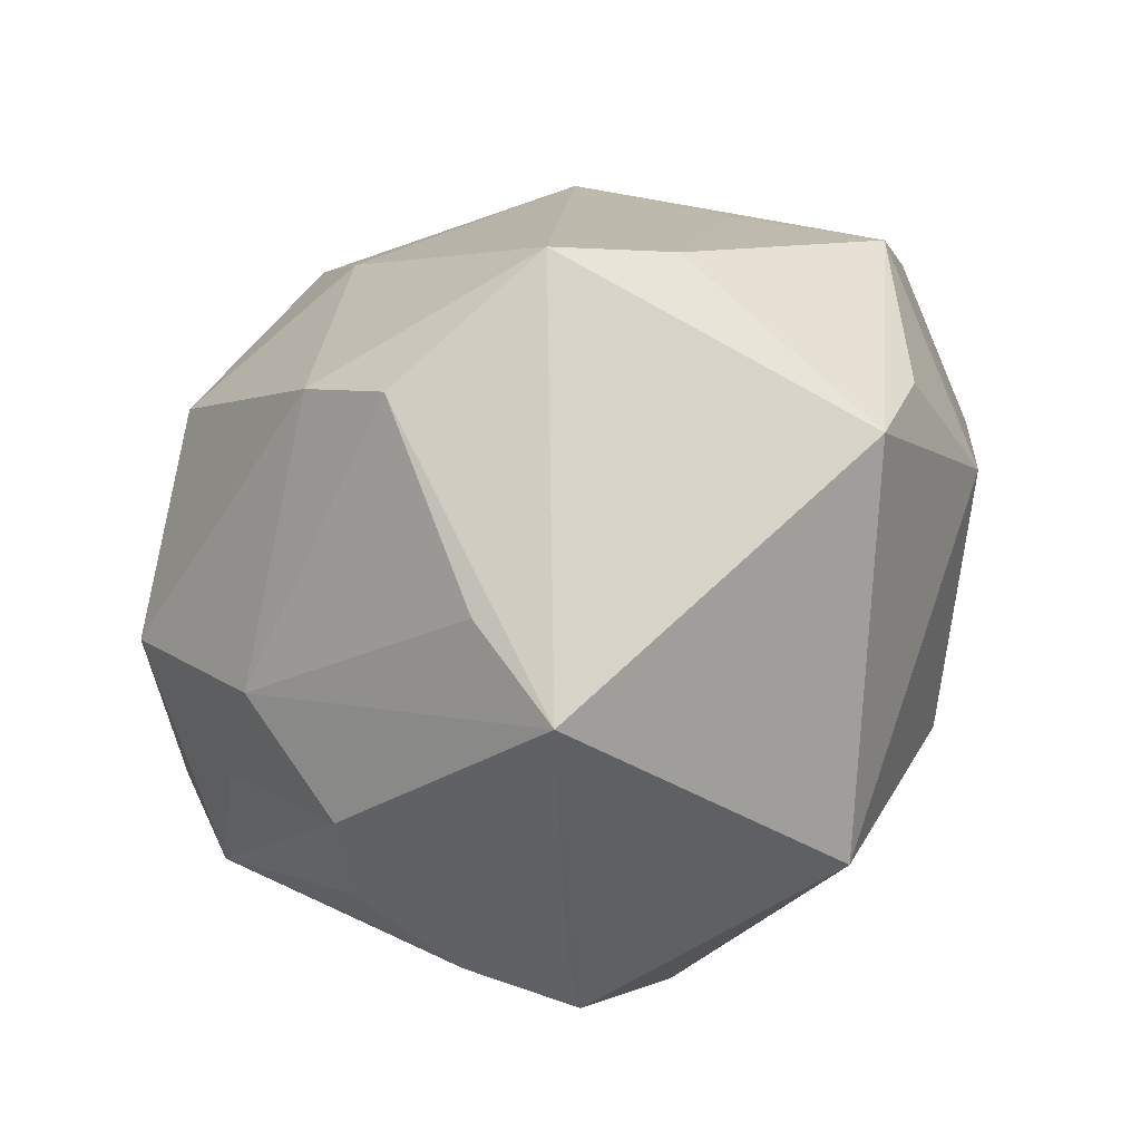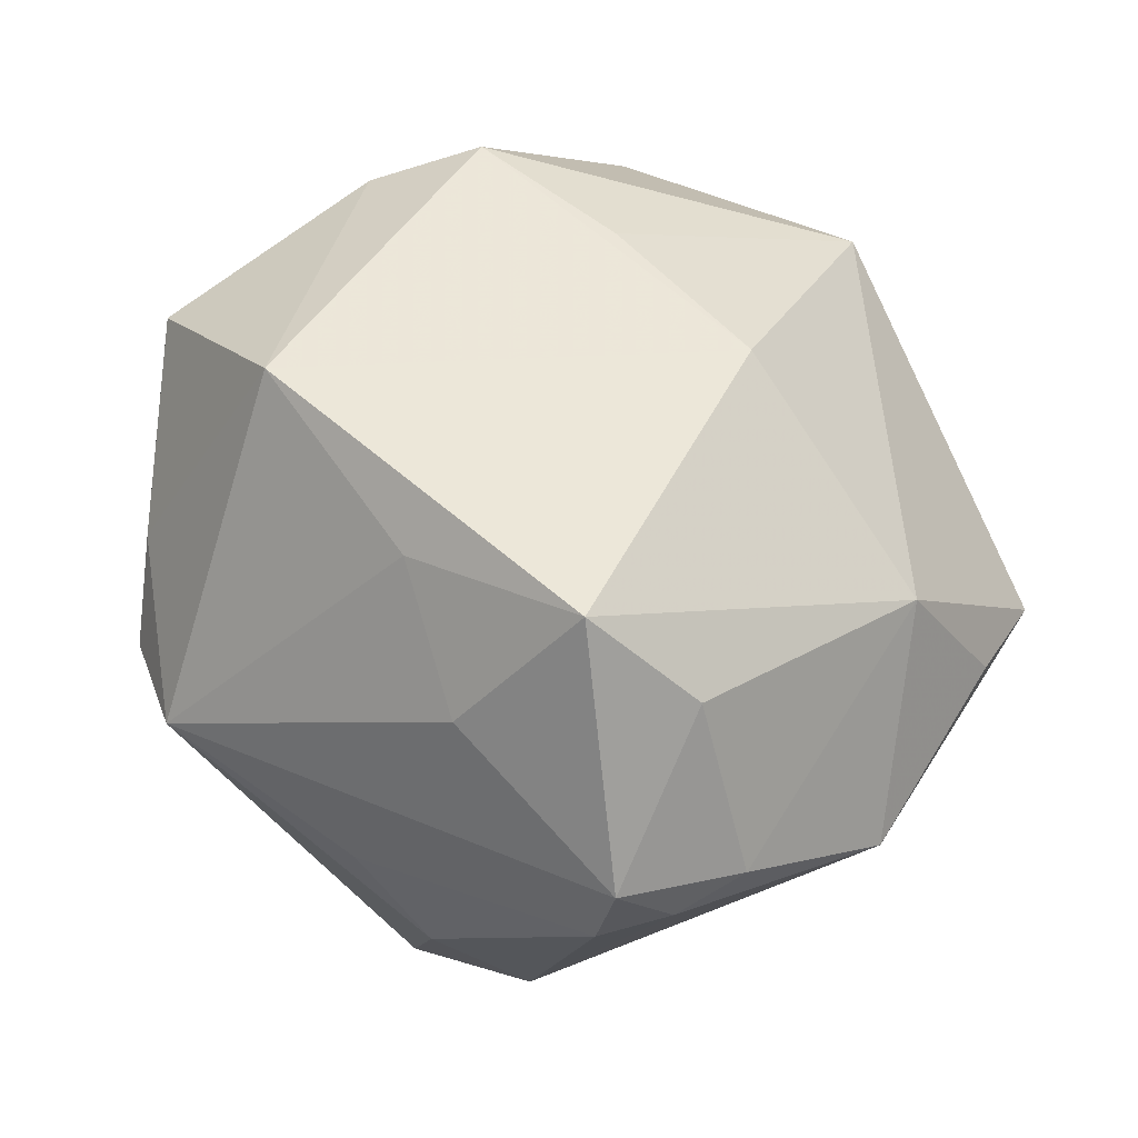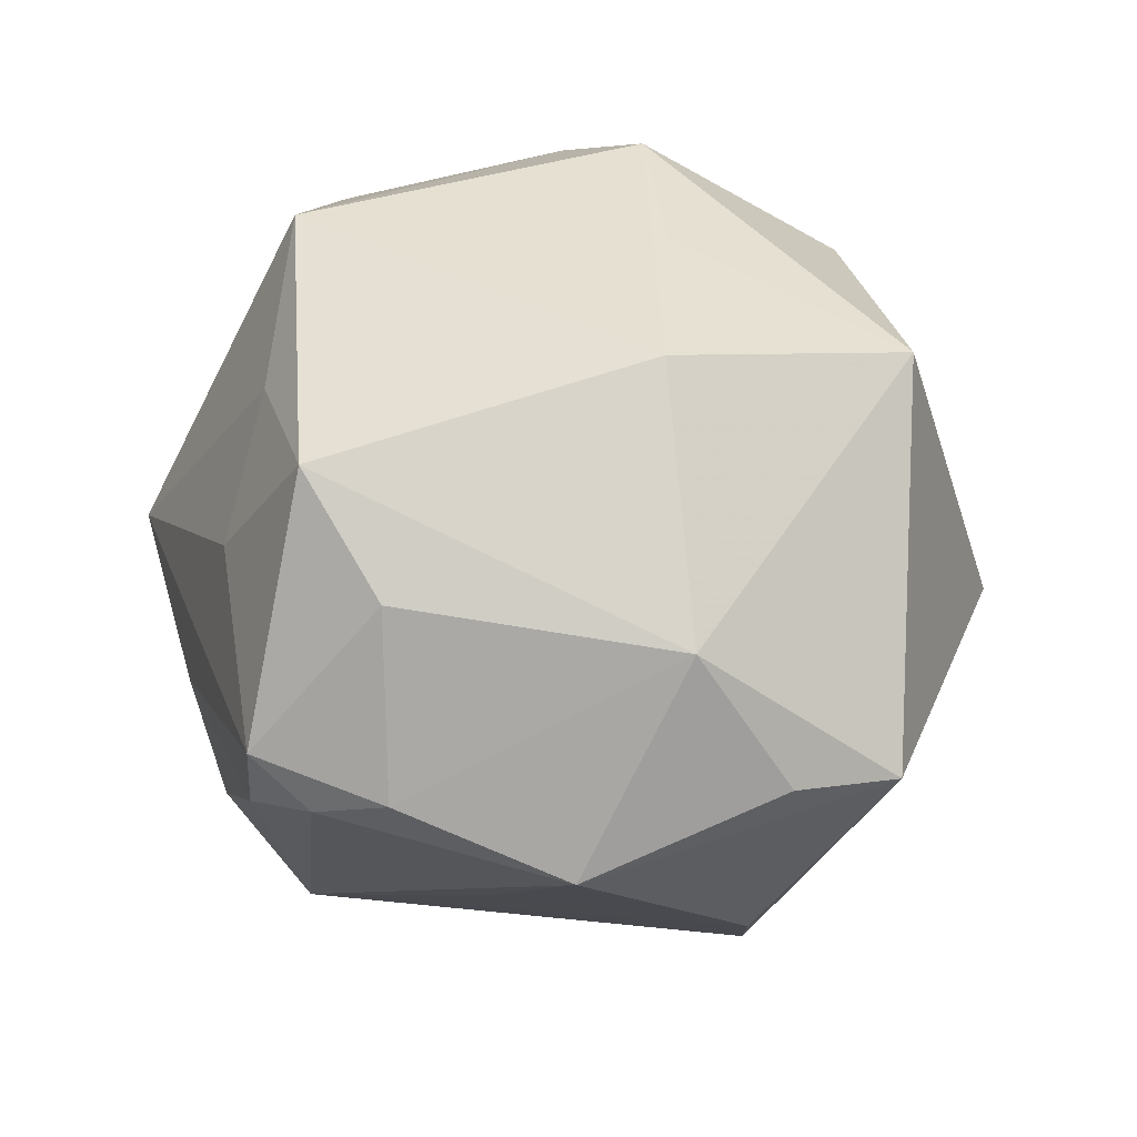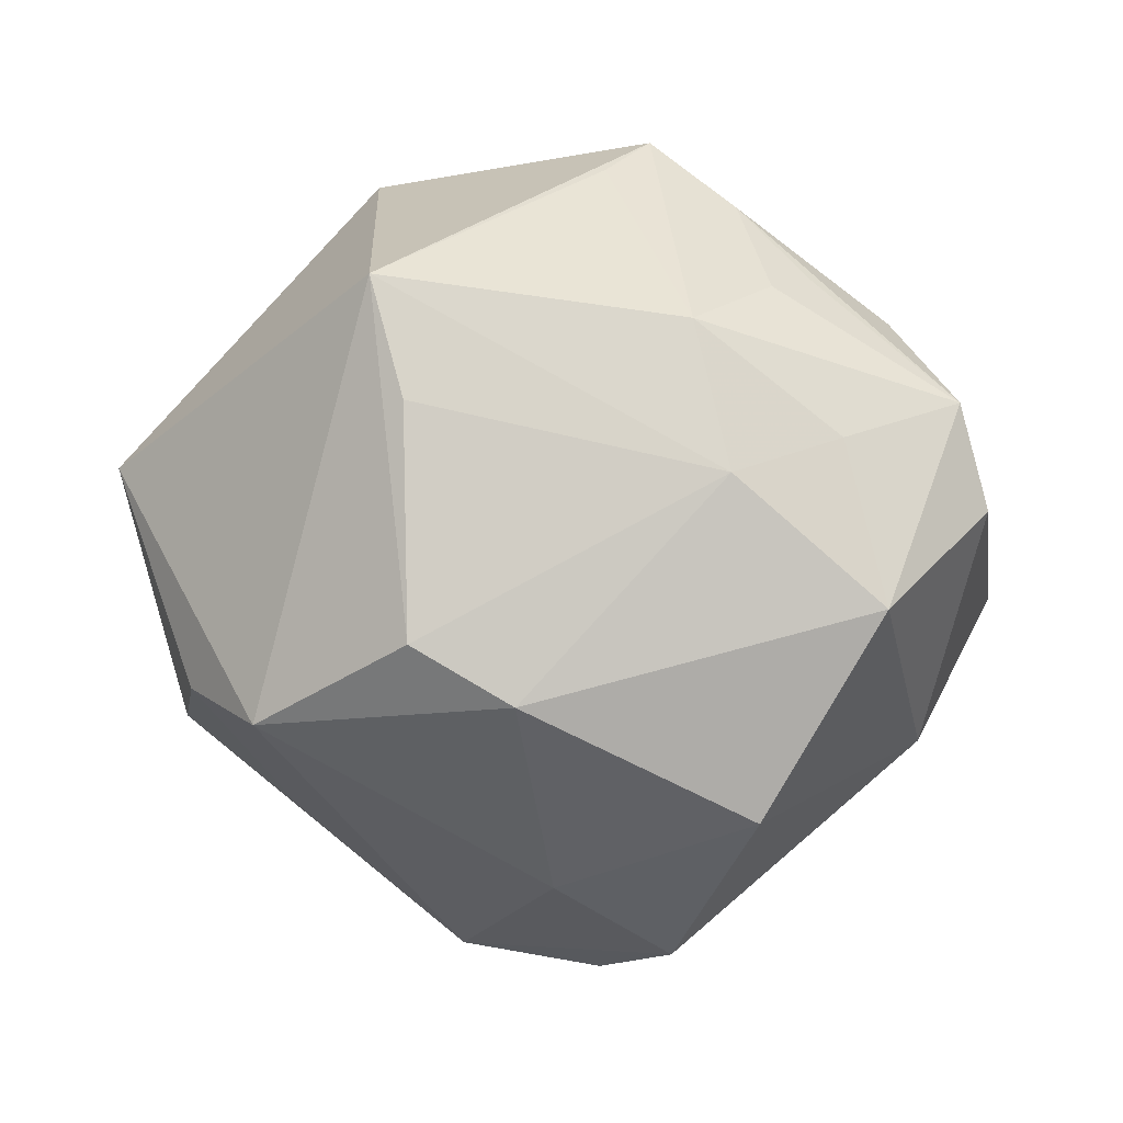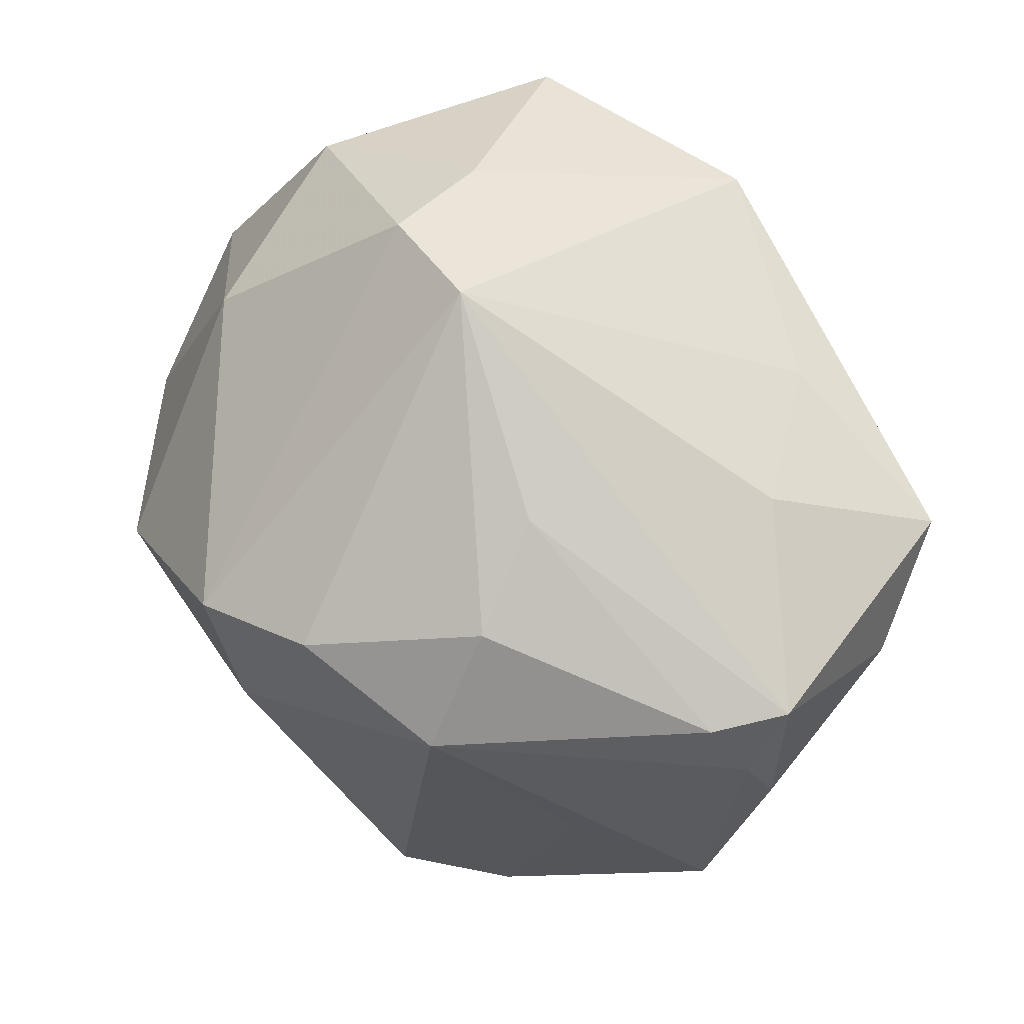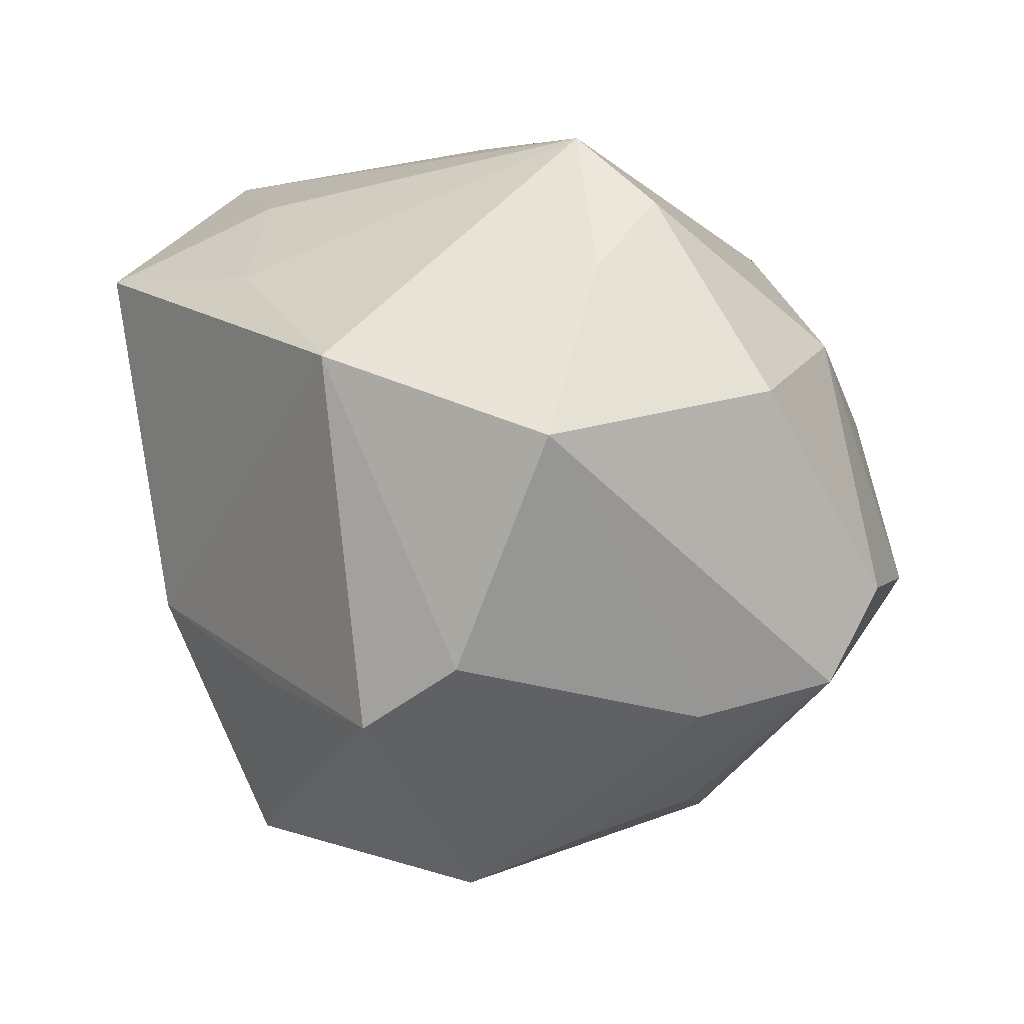
<metadata>
{"format":"obj","ext":"obj","renderer":"f3d","projection":"perspective","resolution":1024,"background":"white","views":[{"elev":-66.4,"azim":-135.8,"up":"+Y"},{"elev":45.2,"azim":-134.9,"up":"+Z"},{"elev":35.6,"azim":-94.9,"up":"+Z"},{"elev":-48.4,"azim":22.0,"up":"+Z"},{"elev":75.7,"azim":-120.4,"up":"+Y"},{"elev":17.4,"azim":50.1,"up":"+Y"}]}
</metadata>
<code>
v -0.03547 0.01484 0.002814
v -0.01597 0.02658 0.01366
v 0.0209 -0.01803 -0.01723
v -0.02903 0.007426 -0.01244
v -0.02997 0.01464 0.01741
v 0.009938 0.0347 -0.0007208
v -0.02113 -0.0147 -0.02605
v -0.03153 -0.00841 0.0126
v -0.02336 0.02015 0.02566
v 0.02088 -0.02553 -0.006603
v -0.006617 0.02388 -0.02541
v -0.005511 -0.01933 -0.02745
v 0.03344 0.01685 -0.001273
v -0.03393 -0.01591 0.0009059
v -0.03122 -0.02483 -0.0007909
v 0.03321 -0.009988 0.00576
v -0.01416 0.02832 -0.01283
v -0.006358 -0.02873 0.02248
v -0.03171 0.0252 0.005604
v 0.01902 0.03032 -0.001516
v -0.001492 -0.0379 -0.004954
v 0.02433 -0.0226 0.01084
v -0.007159 0.02293 0.02232
v 0.03741 -0.001215 -0.01091
v -0.03762 0.001034 -0.004057
v -0.01877 0.02177 -0.0205
v -0.003926 0.006592 -0.03147
v 0.001837 0.01861 -0.03088
v 0.01834 -0.02672 0.01824
v 0.003163 -0.009999 0.02846
v 0.02961 0.01598 0.01929
v -0.03346 0.02066 0.001057
v -0.02788 -0.01391 -0.01854
v 0.0255 -0.003247 0.02536
v 0.02885 -0.01802 0.004059
v 0.0183 -0.009491 0.02939
v 0.02541 0.01676 -0.01616
v -0.001145 -0.0313 -0.01331
v 0.0007546 -0.01276 -0.03055
v 0.03776 -0.008223 -0.005053
v 0.0264 -0.02133 0.0001573
v -0.008418 0.03093 -0.00506
v -0.02983 0.02537 -0.0005864
v 0.02905 -0.01379 -0.01186
v -0.01364 -0.007836 0.02767
v 0.02137 0.02643 0.007003
v 0.01498 -0.02873 0.01317
v 0.01125 0.02018 0.02766
v 0.01453 0.004324 -0.03278
v 0.02903 -0.005236 -0.02331
f 29 18 21
f 36 18 29
f 21 18 15
f 30 18 36
f 21 15 7
f 2 23 6
f 6 19 2
f 42 19 6
f 27 7 26
f 23 2 9
f 9 2 19
f 47 29 21
f 21 10 47
f 47 10 29
f 31 13 46
f 34 16 31
f 36 29 34
f 29 16 34
f 31 16 40
f 24 13 40
f 40 13 31
f 40 50 24
f 33 15 25
f 33 7 15
f 33 26 7
f 32 26 25
f 17 42 6
f 27 26 28
f 18 30 45
f 45 30 36
f 23 9 48
f 6 23 48
f 48 34 31
f 36 34 48
f 48 45 36
f 9 45 48
f 48 46 6
f 31 46 48
f 1 32 25
f 19 32 1
f 37 13 24
f 24 50 37
f 39 7 27
f 44 40 10
f 50 40 44
f 10 40 41
f 22 16 29
f 22 40 16
f 29 10 22
f 10 41 22
f 25 26 4
f 4 33 25
f 26 33 4
f 43 17 26
f 43 32 19
f 26 32 43
f 19 42 43
f 42 17 43
f 11 17 6
f 6 28 11
f 26 17 11
f 11 28 26
f 8 45 9
f 8 1 25
f 8 15 18
f 18 45 8
f 49 37 50
f 28 37 49
f 50 39 49
f 27 28 49
f 49 39 27
f 20 28 6
f 20 37 28
f 13 37 20
f 6 46 20
f 20 46 13
f 21 7 12
f 7 39 12
f 35 41 40
f 40 22 35
f 35 22 41
f 25 15 14
f 14 8 25
f 15 8 14
f 5 8 9
f 1 8 5
f 5 9 19
f 19 1 5
f 21 12 38
f 3 39 50
f 3 12 39
f 3 38 12
f 3 44 10
f 50 44 3
f 3 10 21
f 21 38 3

</code>
